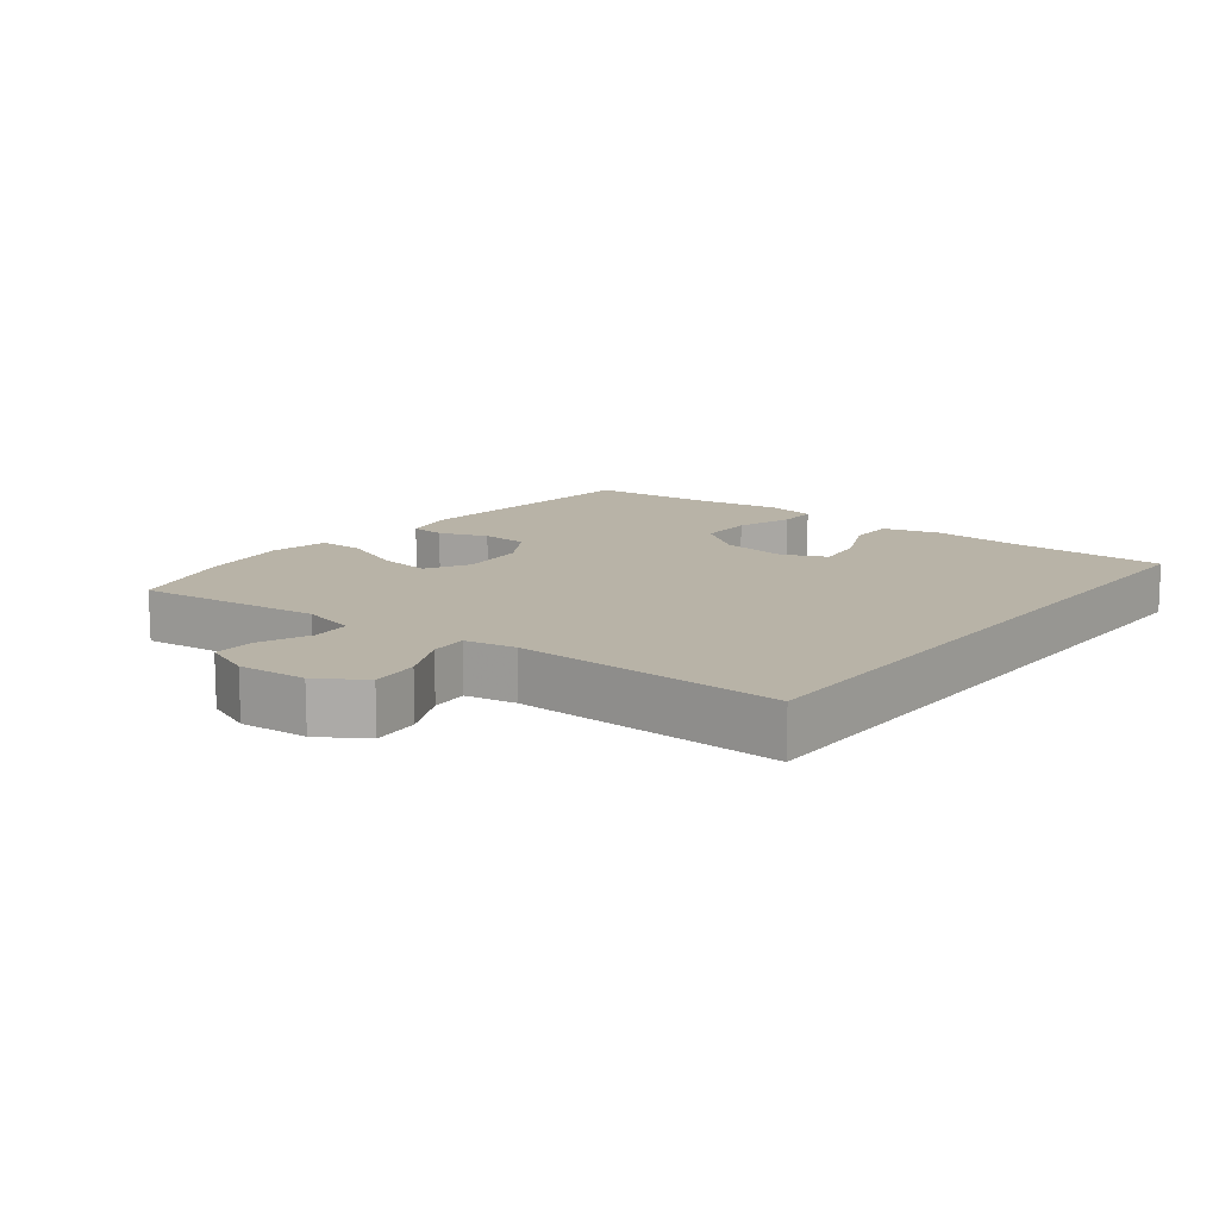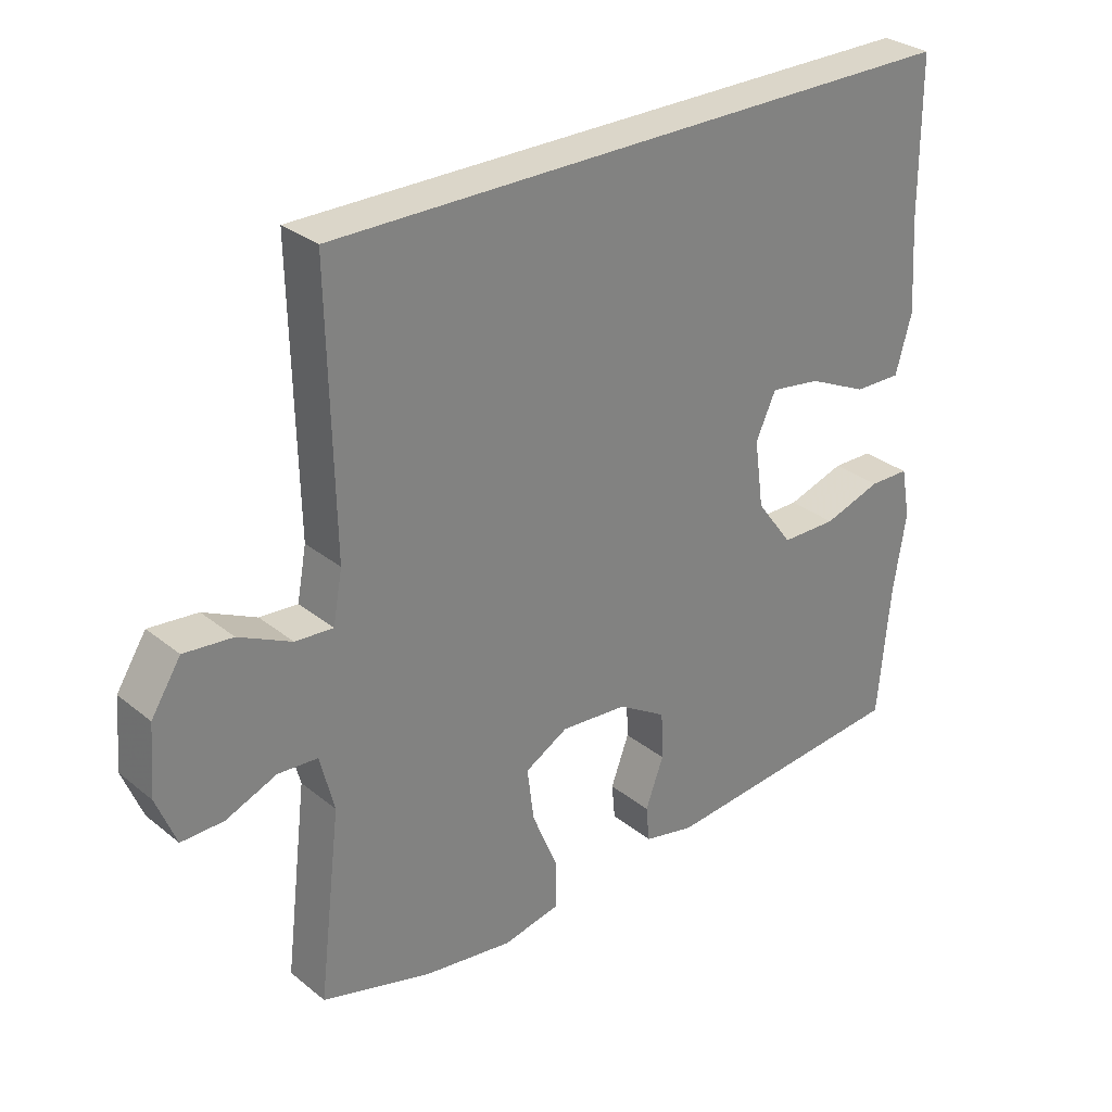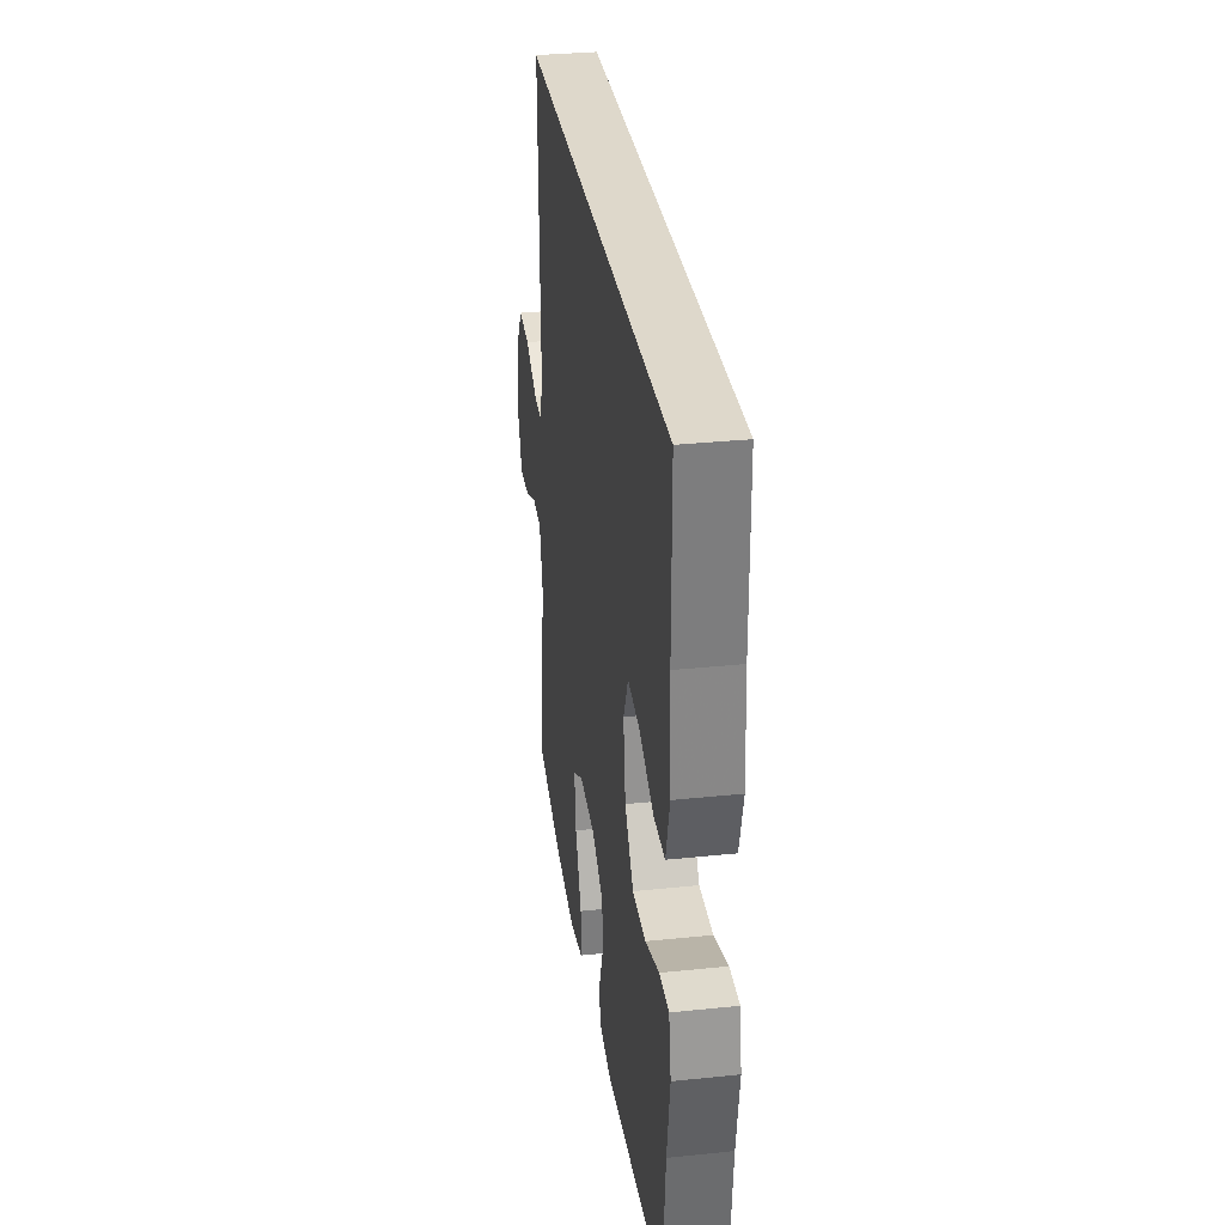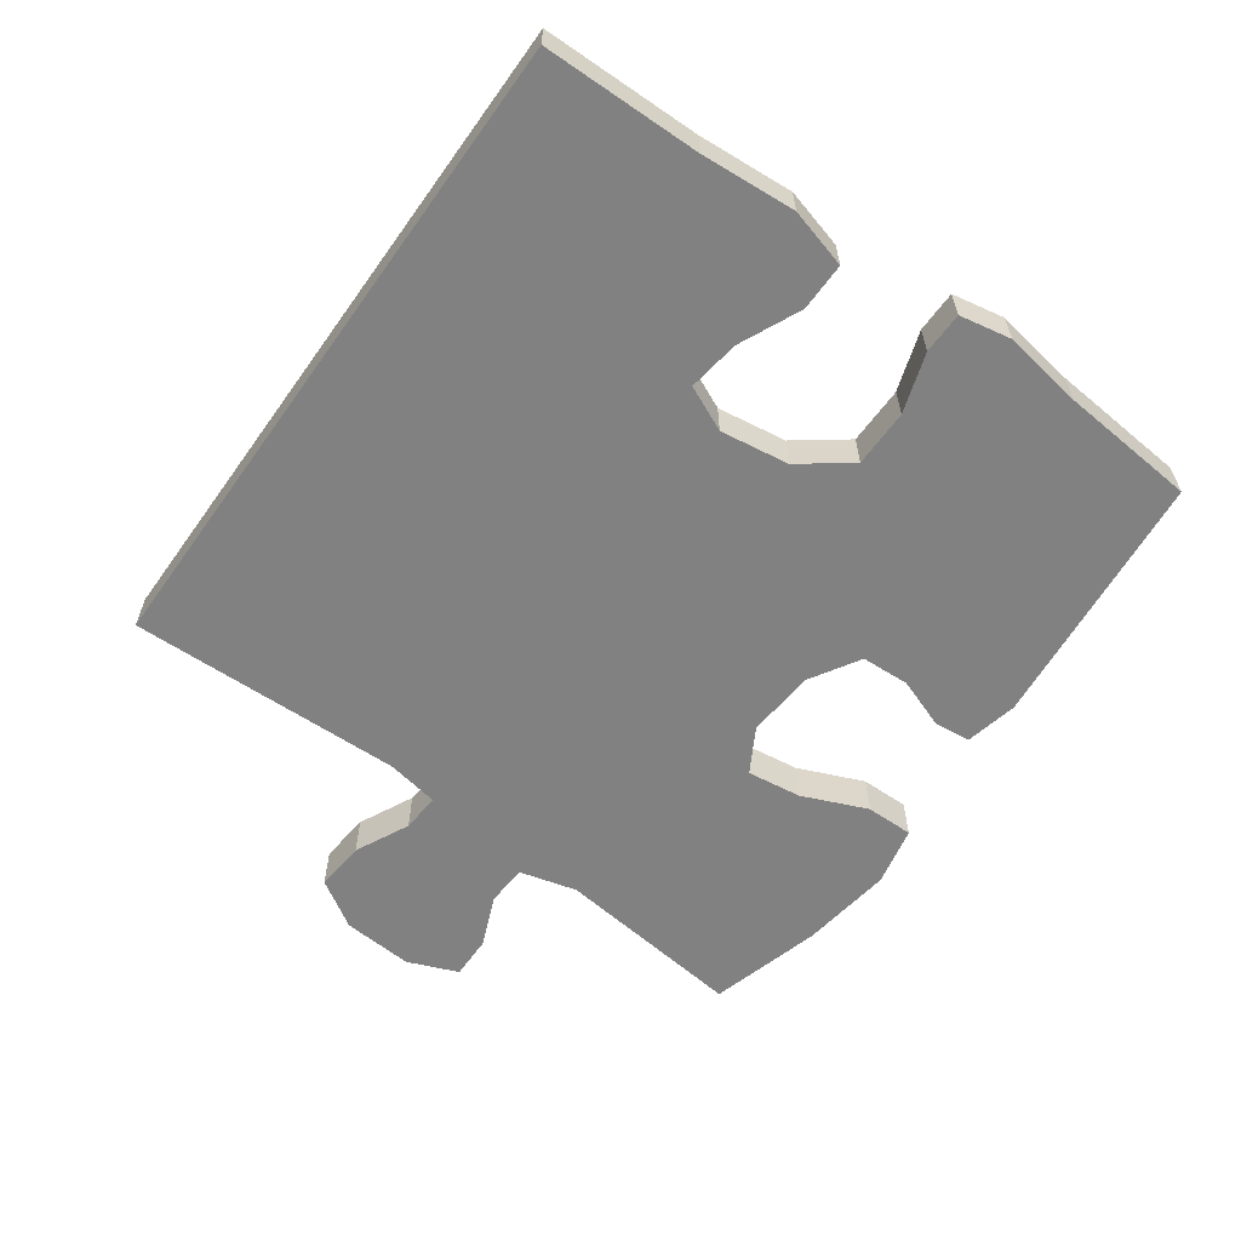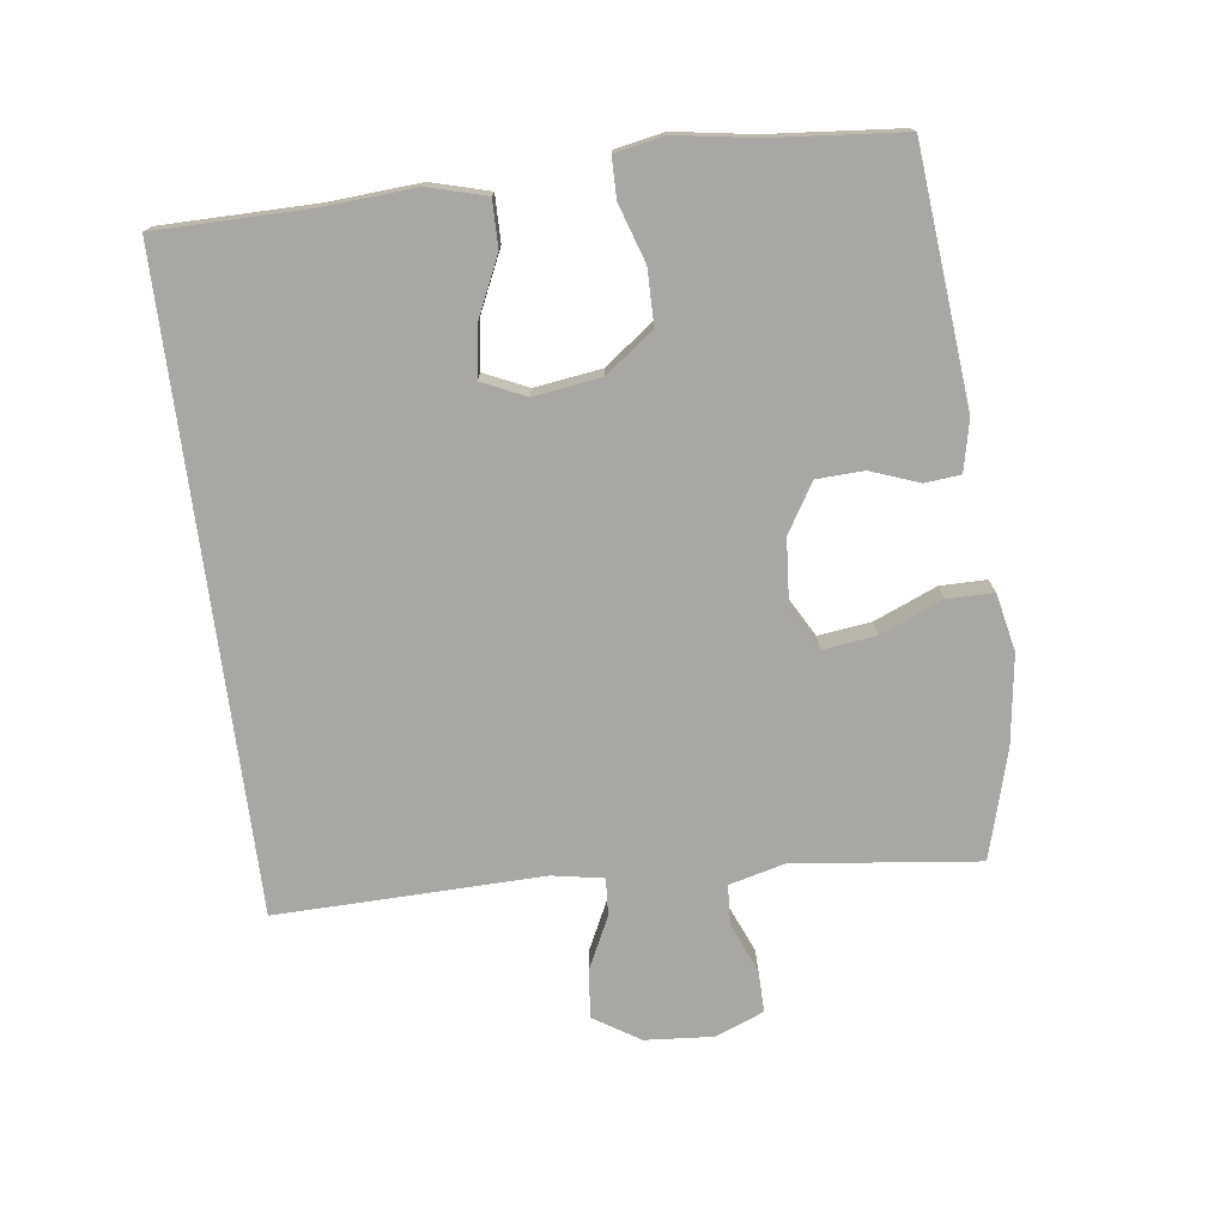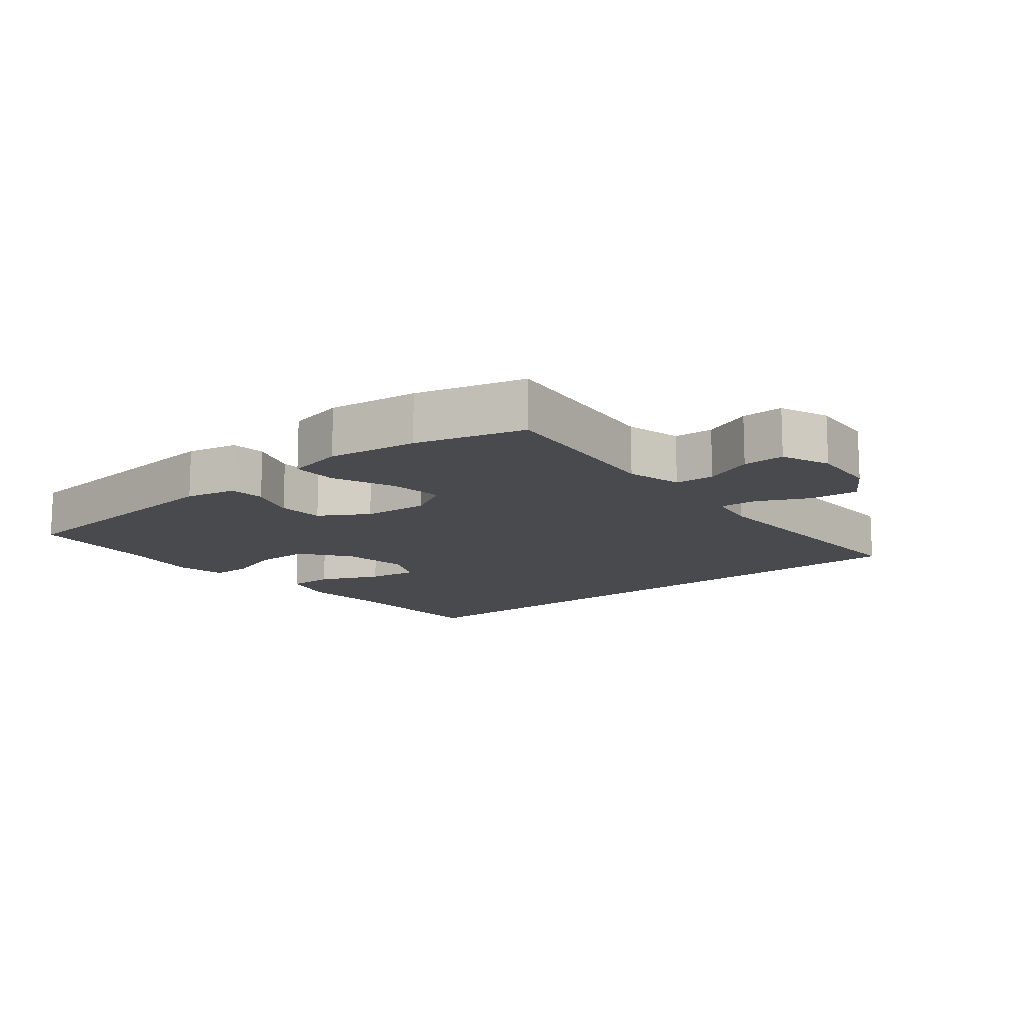
<metadata>
{"format":"obj","ext":"obj","renderer":"f3d","projection":"perspective","resolution":1024,"background":"white","views":[{"elev":12.8,"azim":-52.0,"up":"+Y"},{"elev":30.0,"azim":-40.8,"up":"+Z"},{"elev":31.6,"azim":81.6,"up":"+Z"},{"elev":-60.4,"azim":54.7,"up":"+Y"},{"elev":-74.6,"azim":97.5,"up":"+Y"},{"elev":-13.2,"azim":-140.6,"up":"+Y"}]}
</metadata>
<code>
v -0.5 0.07 -0.5
v -0.467 0.07 -0.224
v -0.488 0.07 -0.141
v -0.547 0.07 -0.137
v -0.622 0.07 -0.168
v -0.685 0.07 -0.169
v -0.714 0.07 -0.096
v -0.706 0.07 0.006
v -0.662 0.07 0.075
v -0.59 0.07 0.068
v -0.512 0.07 0.03
v -0.456 0.07 0.026
v -0.442 0.07 0.102
v -0.45 0.07 0.5
v 0.504 0.07 0.5
v 0.505 0.07 0.271
v 0.514 0.07 0.134
v 0.49 0.07 0.048
v 0.42 0.07 0.049
v 0.331 0.07 0.09
v 0.256 0.07 0.101
v 0.226 0.07 0.036
v 0.24 0.07 -0.064
v 0.294 0.07 -0.137
v 0.377 0.07 -0.138
v 0.463 0.07 -0.11
v 0.523 0.07 -0.111
v 0.537 0.07 -0.186
v 0.518 0.07 -0.303
v 0.5 0.07 -0.5
v 0.125 0.07 -0.534
v 0.049 0.07 -0.517
v 0.044 0.07 -0.464
v 0.071 0.07 -0.391
v 0.068 0.07 -0.321
v -0.004 0.07 -0.277
v -0.103 0.07 -0.269
v -0.167 0.07 -0.305
v -0.157 0.07 -0.384
v -0.118 0.07 -0.478
v -0.118 0.07 -0.547
v -0.204 0.07 -0.565
v -0.338 0.07 -0.546
v -0.5 0 -0.5
v -0.467 0 -0.224
v -0.488 0 -0.141
v -0.547 0 -0.137
v -0.622 0 -0.168
v -0.685 0 -0.169
v -0.714 0 -0.096
v -0.706 0 0.006
v -0.662 0 0.075
v -0.59 0 0.068
v -0.512 0 0.03
v -0.456 0 0.026
v -0.442 0 0.102
v -0.45 0 0.5
v 0.504 0 0.5
v 0.505 0 0.271
v 0.514 0 0.134
v 0.49 0 0.048
v 0.42 0 0.049
v 0.331 0 0.09
v 0.256 0 0.101
v 0.226 0 0.036
v 0.24 0 -0.064
v 0.294 0 -0.137
v 0.377 0 -0.138
v 0.463 0 -0.11
v 0.523 0 -0.111
v 0.537 0 -0.186
v 0.518 0 -0.303
v 0.5 0 -0.5
v 0.125 0 -0.534
v 0.049 0 -0.517
v 0.044 0 -0.464
v 0.071 0 -0.391
v 0.068 0 -0.321
v -0.004 0 -0.277
v -0.103 0 -0.269
v -0.167 0 -0.305
v -0.157 0 -0.384
v -0.118 0 -0.478
v -0.118 0 -0.547
v -0.204 0 -0.565
v -0.338 0 -0.546
f 42 43 1 2
f 39 40 41 42
f 38 39 42 2
f 37 38 2 3
f 36 37 3
f 31 32 33 34
f 29 30 31 34
f 29 34 35
f 28 29 35 36
f 25 26 27 28
f 24 25 28 36
f 17 18 19 20
f 16 17 20 21
f 13 14 15 16
f 12 13 16 21
f 8 9 10 11
f 8 11 12
f 7 8 12
f 4 5 6 7
f 3 4 7 12
f 23 24 36 3
f 3 12 21 22
f 3 22 23
f 45 44 86 85
f 85 84 83 82
f 45 85 82 81
f 46 45 81 80
f 46 80 79
f 77 76 75 74
f 77 74 73 72
f 78 77 72
f 79 78 72 71
f 71 70 69 68
f 79 71 68 67
f 63 62 61 60
f 64 63 60 59
f 59 58 57 56
f 64 59 56 55
f 54 53 52 51
f 55 54 51
f 55 51 50
f 50 49 48 47
f 55 50 47 46
f 46 79 67 66
f 65 64 55 46
f 66 65 46
f 1 44 45 2
f 2 45 46 3
f 3 46 47 4
f 4 47 48 5
f 5 48 49 6
f 6 49 50 7
f 7 50 51 8
f 8 51 52 9
f 9 52 53 10
f 10 53 54 11
f 11 54 55 12
f 12 55 56 13
f 13 56 57 14
f 14 57 58 15
f 15 58 59 16
f 16 59 60 17
f 17 60 61 18
f 18 61 62 19
f 19 62 63 20
f 20 63 64 21
f 21 64 65 22
f 22 65 66 23
f 23 66 67 24
f 24 67 68 25
f 25 68 69 26
f 26 69 70 27
f 27 70 71 28
f 28 71 72 29
f 29 72 73 30
f 30 73 74 31
f 31 74 75 32
f 32 75 76 33
f 33 76 77 34
f 34 77 78 35
f 35 78 79 36
f 36 79 80 37
f 37 80 81 38
f 38 81 82 39
f 39 82 83 40
f 40 83 84 41
f 41 84 85 42
f 42 85 86 43
f 43 86 44 1

</code>
